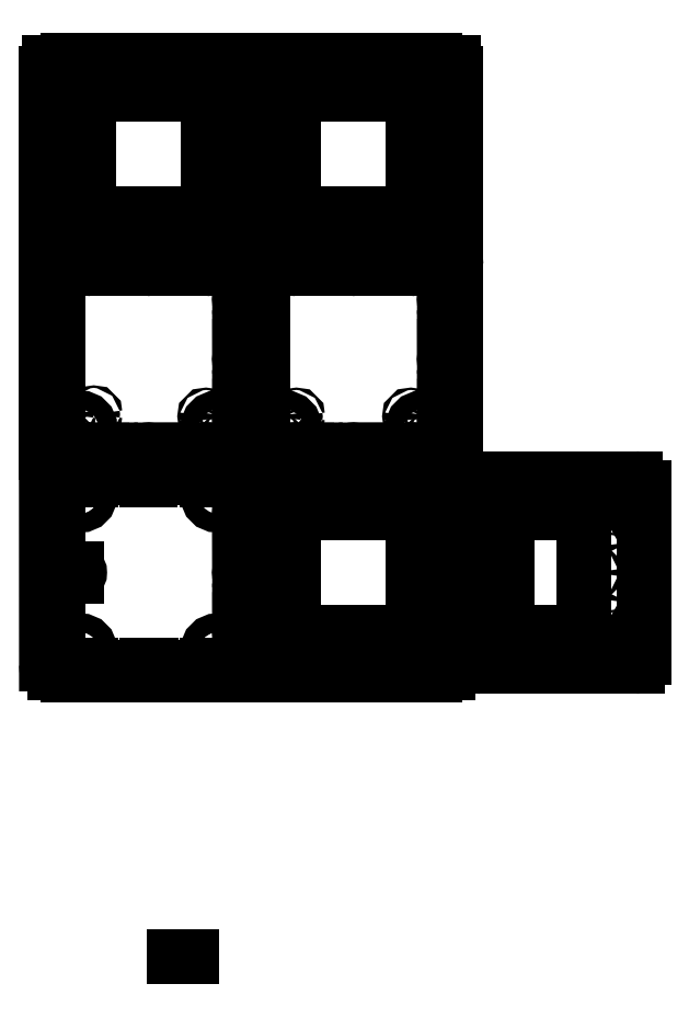
<metadata>
{"format":"dxf","ext":"dxf","renderer":"ezdxf+matplotlib","layout":"modelspace","background":"white","min_lineweight":24,"dpi":150}
</metadata>
<code>
0
SECTION
2
ENTITIES
0
INSERT
8
0
2
slot
10
10
20
80
30
0
50
270
44
1
45
1
0
INSERT
8
0
2
slot
10
230
20
20
30
0
50
90
44
1
45
1
0
INSERT
8
0
2
slot
10
250
20
80
30
0
50
270
44
1
45
1
0
INSERT
8
0
2
slot
10
470
20
20
30
0
50
90
44
1
45
1
0
CIRCLE
8
catbox_rear
10
200
20
40
30
0
40
10.9
0
INSERT
8
nema14_holes
2
nema14_holes
10
200
20
40
30
0
44
1
45
1
0
CIRCLE
8
0
10
40
20
40
30
0
40
11
0
CIRCLE
8
0
10
55.5
20
55.5
30
0
40
1.5
0
CIRCLE
8
0
10
55.5
20
24.5
30
0
40
1.5
0
CIRCLE
8
0
10
24.5
20
24.5
30
0
40
1.5
0
CIRCLE
8
0
10
24.5
20
55.5
30
0
40
1.5
0
LINE
8
drawing layer
10
18.92
20
18.92
30
0
11
61.08
21
18.92
31
0
0
LINE
8
drawing layer
10
61.08
20
18.92
30
0
11
61.08
21
61.08
31
0
0
LINE
8
drawing layer
10
18.92
20
18.92
30
0
11
18.92
21
61.08
31
0
0
LINE
8
drawing layer
10
18.92
20
61.08
30
0
11
61.08
21
61.08
31
0
0
LINE
8
drawing layer
10
18.92
20
40
30
0
11
61.08
21
40
31
0
0
LINE
8
drawing layer
10
40
20
18.92
30
0
11
40
21
61.08
31
0
0
LINE
8
drawing layer
10
55.5
20
18.92
30
0
11
55.5
21
61.08
31
0
0
LINE
8
drawing layer
10
24.5
20
18.92
30
0
11
24.5
21
61.08
31
0
0
LINE
8
drawing layer
10
18.92
20
24.5
30
0
11
61.08
21
24.5
31
0
0
LINE
8
drawing layer
10
18.92
20
55.5
30
0
11
61.08
21
55.5
31
0
0
CIRCLE
8
drawing layer
10
40
20
40
30
0
40
2.5
0
CIRCLE
8
catbox_rear
10
280
20
40
30
0
40
10.9
0
INSERT
8
nema14_holes
2
nema14_holes
10
280
20
40
30
0
44
1
45
1
0
CIRCLE
8
catbox_rear
10
440
20
40
30
0
40
10.9
0
INSERT
8
nema14_holes
2
nema14_holes
10
440
20
40
30
0
44
1
45
1
0
LINE
8
0
10
0
20
230
30
0
11
0
21
10
31
0
0
LINE
8
0
10
240
20
10
30
0
11
240
21
230
31
0
0
LINE
8
0
10
240
20
230
30
0
11
240
21
10
31
0
0
LINE
8
0
10
480
20
10
30
0
11
480
21
230
31
0
0
INSERT
8
0
2
slot
10
220
20
230
30
0
50
180
44
1
45
1
0
INSERT
8
0
2
slot
10
150
20
230
30
0
50
180
44
1
45
1
0
INSERT
8
0
2
slot
10
80
20
230
30
0
50
180
44
1
45
1
0
INSERT
8
0
2
slot
10
10
20
220
30
0
50
270
44
1
45
1
0
INSERT
8
0
2
slot
10
10
20
150
30
0
50
270
44
1
45
1
0
INSERT
8
0
2
slot
10
230
20
90
30
0
50
90
44
1
45
1
0
INSERT
8
0
2
slot
10
230
20
160
30
0
50
90
44
1
45
1
0
INSERT
8
0
2
slot
10
460
20
230
30
0
50
180
44
1
45
1
0
INSERT
8
0
2
slot
10
390
20
230
30
0
50
180
44
1
45
1
0
INSERT
8
0
2
slot
10
320
20
230
30
0
50
180
44
1
45
1
0
INSERT
8
0
2
slot
10
250
20
220
30
0
50
270
44
1
45
1
0
INSERT
8
0
2
slot
10
250
20
150
30
0
50
270
44
1
45
1
0
INSERT
8
0
2
slot
10
470
20
90
30
0
50
90
44
1
45
1
0
INSERT
8
0
2
slot
10
470
20
160
30
0
50
90
44
1
45
1
0
ARC
8
0
10
10
20
230
30
0
40
10
50
90
51
180
0
LINE
8
0
10
230
20
240
30
0
11
10
21
240
31
0
0
ARC
8
0
10
230
20
230
30
0
40
10
50
0
51
90
0
ARC
8
0
10
250
20
230
30
0
40
10
50
90
51
180
0
LINE
8
0
10
470
20
240
30
0
11
250
21
240
31
0
0
ARC
8
0
10
470
20
230
30
0
40
10
50
0
51
90
0
INSERT
8
0
2
slot
10
20
20
10
30
0
44
1
45
1
0
INSERT
8
0
2
slot
10
90
20
10
30
0
44
1
45
1
0
INSERT
8
0
2
slot
10
160
20
10
30
0
44
1
45
1
0
INSERT
8
0
2
slot
10
260
20
10
30
0
44
1
45
1
0
INSERT
8
0
2
slot
10
330
20
10
30
0
44
1
45
1
0
INSERT
8
0
2
slot
10
400
20
10
30
0
44
1
45
1
0
ARC
8
0
10
230
20
10
30
0
40
10
50
270
51
0
0
LINE
8
0
10
10
20
0
30
0
11
230
21
0
31
0
0
ARC
8
0
10
10
20
10
30
0
40
10
50
180
51
270
0
ARC
8
0
10
250
20
10
30
0
40
10
50
180
51
270
0
LINE
8
0
10
250
20
0
30
0
11
470
21
0
31
0
0
ARC
8
0
10
470
20
10
30
0
40
10
50
270
51
0
0
INSERT
8
0
2
tgrips
10
237
20
465
30
0
50
270
44
1
45
1
0
INSERT
8
0
2
tgrips
10
237
20
395
30
0
50
270
44
1
45
1
0
INSERT
8
0
2
tgrips
10
237
20
325
30
0
50
270
44
1
45
1
0
INSERT
8
0
2
tgrips
10
3
20
465
30
0
41
1
42
-1
43
1
50
270
44
1
45
1
0
INSERT
8
0
2
tgrips
10
3
20
395
30
0
41
1
42
-1
43
1
50
270
44
1
45
1
0
INSERT
8
0
2
tgrips
10
3
20
325
30
0
41
1
42
-1
43
1
50
270
44
1
45
1
0
LINE
8
0
10
-2.84e-14
20
455
30
0
11
0
21
445
31
0
0
LINE
8
0
10
-8.53e-14
20
415
30
0
11
0
21
405
31
0
0
LINE
8
0
10
-2.84e-14
20
385
30
0
11
0
21
375
31
0
0
LINE
8
0
10
-8.53e-14
20
345
30
0
11
0
21
335
31
0
0
LINE
8
0
10
-2.84e-14
20
315
30
0
11
0
21
305
31
0
0
LINE
8
0
10
-8.53e-14
20
275
30
0
11
0
21
265
31
0
0
LINE
8
0
10
3
20
255
30
0
11
3
21
263.5
31
0
0
LINE
8
0
10
3
20
457
30
0
11
3
21
465
31
0
0
LINE
8
0
10
237
20
465
30
0
11
237
21
457
31
0
0
INSERT
8
0
2
tgrips
10
15
20
467
30
0
44
1
45
1
0
INSERT
8
0
2
tgrips
10
85
20
467
30
0
44
1
45
1
0
INSERT
8
0
2
tgrips
10
155
20
467
30
0
44
1
45
1
0
LINE
8
0
10
225
20
467
30
0
11
227.3
21
467
31
0
0
INSERT
8
0
2
tgrips
10
225
20
253
30
0
50
180
44
1
45
1
0
INSERT
8
0
2
tgrips
10
155
20
253
30
0
50
180
44
1
45
1
0
INSERT
8
0
2
tgrips
10
85
20
253
30
0
50
180
44
1
45
1
0
ARC
8
0
10
60
20
420
30
0
40
10
50
90
51
180
0
LINE
8
0
10
50
20
420
30
0
11
50
21
300
31
0
0
ARC
8
0
10
60
20
300
30
0
40
10
50
180
51
270
0
LINE
8
0
10
60
20
290
30
0
11
180
21
290
31
0
0
ARC
8
0
10
180
20
300
30
0
40
10
50
270
51
0
0
LINE
8
0
10
190
20
300
30
0
11
190
21
420
31
0
0
LINE
8
0
10
180
20
430
30
0
11
60
21
430
31
0
0
ARC
8
0
10
180
20
420
30
0
40
10
50
0
51
90
0
LINE
8
0
10
15
20
467
30
0
11
3
21
467
31
0
0
LINE
8
0
10
3
20
467
30
0
11
3
21
465
31
0
0
LINE
8
0
10
25
20
470
30
0
11
35
21
470
31
0
0
LINE
8
0
10
65
20
470
30
0
11
75
21
470
31
0
0
LINE
8
0
10
95
20
470
30
0
11
105
21
470
31
0
0
LINE
8
0
10
135
20
470
30
0
11
145
21
470
31
0
0
LINE
8
0
10
165
20
470
30
0
11
175
21
470
31
0
0
LINE
8
0
10
205
20
470
30
0
11
215
21
470
31
0
0
LINE
8
0
10
237
20
465
30
0
11
237
21
467
31
0
0
LINE
8
0
10
237
20
467
30
0
11
227.3
21
467
31
0
0
LINE
8
0
10
240
20
455
30
0
11
240
21
445
31
0
0
LINE
8
0
10
240
20
415
30
0
11
240
21
405
31
0
0
LINE
8
0
10
240
20
385
30
0
11
240
21
375
31
0
0
LINE
8
0
10
240
20
345
30
0
11
240
21
345
31
0
0
LINE
8
0
10
240
20
345
30
0
11
240
21
335
31
0
0
LINE
8
0
10
240
20
315
30
0
11
240
21
305
31
0
0
LINE
8
0
10
240
20
275
30
0
11
240
21
265
31
0
0
LINE
8
0
10
237
20
255
30
0
11
237
21
253
31
0
0
LINE
8
0
10
237
20
253
30
0
11
225
21
253
31
0
0
LINE
8
0
10
215
20
250
30
0
11
205
21
250
31
0
0
LINE
8
0
10
175
20
250
30
0
11
165
21
250
31
0
0
LINE
8
0
10
145
20
250
30
0
11
135
21
250
31
0
0
LINE
8
0
10
75
20
250
30
0
11
65
21
250
31
0
0
LINE
8
0
10
35
20
250
30
0
11
25
21
250
31
0
0
LINE
8
0
10
15
20
253
30
0
11
3
21
253
31
0
0
LINE
8
0
10
3
20
253
30
0
11
3
21
255
31
0
0
LINE
8
0
10
13
20
273
30
0
11
13
21
273
31
0
0
INSERT
8
0
2
tgrips
10
255
20
-13
30
0
44
1
45
1
0
INSERT
8
0
2
tgrips
10
325
20
-13
30
0
44
1
45
1
0
INSERT
8
0
2
tgrips
10
395
20
-13
30
0
44
1
45
1
0
INSERT
8
0
2
tgrips
10
255.2
20
-247
30
0
41
1
42
-1
43
1
44
1
45
1
0
INSERT
8
0
2
tgrips
10
325.2
20
-247
30
0
41
1
42
-1
43
1
44
1
45
1
0
INSERT
8
0
2
tgrips
10
395.2
20
-247
30
0
41
1
42
-1
43
1
44
1
45
1
0
INSERT
8
0
2
tgrips
10
14.87
20
-13
30
0
44
1
45
1
0
INSERT
8
0
2
tgrips
10
84.88
20
-13
30
0
44
1
45
1
0
INSERT
8
0
2
tgrips
10
154.9
20
-13
30
0
44
1
45
1
0
LINE
8
0
10
-0.125
20
-13
30
0
11
-0.125
21
-13
31
0
0
LINE
8
0
10
-0.125
20
-13
30
0
11
-0.125
21
-13
31
0
0
INSERT
8
0
2
tgrips
10
15.12
20
-247
30
0
41
1
42
-1
43
1
44
1
45
1
0
INSERT
8
0
2
tgrips
10
85.13
20
-247
30
0
41
1
42
-1
43
1
44
1
45
1
0
INSERT
8
0
2
tgrips
10
155.1
20
-247
30
0
41
1
42
-1
43
1
44
1
45
1
0
LINE
8
0
10
465
20
-13
30
0
11
467.3
21
-13
31
0
0
LINE
8
0
10
465.2
20
-247
30
0
11
467.2
21
-247
31
0
0
LINE
8
0
10
255.2
20
-247
30
0
11
253
21
-247
31
0
0
LINE
8
0
10
225.1
20
-247
30
0
11
227.1
21
-247
31
0
0
LINE
8
0
10
224.9
20
-13
30
0
11
227.1
21
-13
31
0
0
LINE
8
0
10
14.87
20
-13
30
0
11
12.88
21
-13
31
0
0
ARC
8
0
10
300
20
-70
30
0
40
10
50
90
51
180
0
LINE
8
0
10
300
20
-200
30
0
11
420
21
-200
31
0
0
ARC
8
0
10
420
20
-190
30
0
40
10
50
270
51
0
0
LINE
8
0
10
430
20
-190
30
0
11
430
21
-70
31
0
0
LINE
8
0
10
420
20
-60
30
0
11
300
21
-60
31
0
0
ARC
8
0
10
420
20
-70
30
0
40
10
50
0
51
90
0
LINE
8
0
10
255
20
-13
30
0
11
253
21
-13
31
0
0
INSERT
8
0
2
slot
10
10
20
-170
30
0
50
270
44
1
45
1
0
INSERT
8
0
2
slot
10
10
20
-30
30
0
50
270
44
1
45
1
0
INSERT
8
0
2
slot
10
10
20
-100
30
0
50
270
44
1
45
1
0
INSERT
8
0
2
slot
10
230
20
-230
30
0
50
90
44
1
45
1
0
INSERT
8
0
2
slot
10
230
20
-160
30
0
50
90
44
1
45
1
0
INSERT
8
0
2
slot
10
230
20
-90
30
0
50
90
44
1
45
1
0
INSERT
8
0
2
slot
10
250
20
-170
30
0
50
270
44
1
45
1
0
INSERT
8
0
2
slot
10
250
20
-30
30
0
50
270
44
1
45
1
0
INSERT
8
0
2
slot
10
250
20
-100
30
0
50
270
44
1
45
1
0
INSERT
8
0
2
slot
10
470
20
-230
30
0
50
90
44
1
45
1
0
INSERT
8
0
2
slot
10
470
20
-160
30
0
50
90
44
1
45
1
0
INSERT
8
0
2
slot
10
470
20
-90
30
0
50
90
44
1
45
1
0
LINE
8
0
10
467.2
20
-247
30
0
11
470
21
-247
31
0
0
ARC
8
0
10
470
20
-237
30
0
40
10
50
270
51
0
0
LINE
8
0
10
467.3
20
-13
30
0
11
470
21
-13
31
0
0
LINE
8
0
10
480
20
-23
30
0
11
480
21
-237
31
0
0
ARC
8
0
10
470
20
-23
30
0
40
10
50
0
51
90
0
LINE
8
0
10
25.12
20
-250
30
0
11
35.12
21
-250
31
0
0
LINE
8
0
10
65.12
20
-250
30
0
11
75.12
21
-250
31
0
0
LINE
8
0
10
105.1
20
-250
30
0
11
95.13
21
-250
31
0
0
LINE
8
0
10
135.1
20
-250
30
0
11
145.1
21
-250
31
0
0
LINE
8
0
10
165.1
20
-250
30
0
11
175.1
21
-250
31
0
0
LINE
8
0
10
205.1
20
-250
30
0
11
215.1
21
-250
31
0
0
LINE
8
0
10
215.1
20
-250
30
0
11
215.1
21
-250
31
0
0
LINE
8
0
10
24.87
20
-10
30
0
11
34.87
21
-10
31
0
0
LINE
8
0
10
64.87
20
-10
30
0
11
74.87
21
-10
31
0
0
LINE
8
0
10
94.88
20
-10
30
0
11
104.9
21
-10
31
0
0
LINE
8
0
10
134.9
20
-10
30
0
11
144.9
21
-10
31
0
0
LINE
8
0
10
164.9
20
-10
30
0
11
174.9
21
-10
31
0
0
LINE
8
0
10
204.9
20
-10
30
0
11
214.9
21
-10
31
0
0
LINE
8
0
10
305
20
-10
30
0
11
315
21
-10
31
0
0
LINE
8
0
10
335
20
-10
30
0
11
345
21
-10
31
0
0
LINE
8
0
10
375
20
-10
30
0
11
385
21
-10
31
0
0
LINE
8
0
10
405
20
-10
30
0
11
415
21
-10
31
0
0
LINE
8
0
10
445
20
-10
30
0
11
455
21
-10
31
0
0
LINE
8
0
10
455.2
20
-250
30
0
11
445.2
21
-250
31
0
0
LINE
8
0
10
415.2
20
-250
30
0
11
405.2
21
-250
31
0
0
LINE
8
0
10
385.2
20
-250
30
0
11
375.2
21
-250
31
0
0
LINE
8
0
10
345.2
20
-250
30
0
11
335.2
21
-250
31
0
0
LINE
8
0
10
315.2
20
-250
30
0
11
305.2
21
-250
31
0
0
LINE
8
0
10
275.2
20
-250
30
0
11
265.2
21
-250
31
0
0
LINE
8
0
10
150
20
-580
30
0
11
170
21
-580
31
0
0
INSERT
8
0
2
tgrips
10
477
20
465
30
0
50
270
44
1
45
1
0
INSERT
8
0
2
tgrips
10
477
20
395
30
0
50
270
44
1
45
1
0
INSERT
8
0
2
tgrips
10
477
20
325
30
0
50
270
44
1
45
1
0
INSERT
8
0
2
tgrips
10
243
20
465
30
0
41
1
42
-1
43
1
50
270
44
1
45
1
0
INSERT
8
0
2
tgrips
10
243
20
395
30
0
41
1
42
-1
43
1
50
270
44
1
45
1
0
INSERT
8
0
2
tgrips
10
243
20
325
30
0
41
1
42
-1
43
1
50
270
44
1
45
1
0
LINE
8
0
10
240
20
455
30
0
11
240
21
445
31
0
0
LINE
8
0
10
240
20
415
30
0
11
240
21
405
31
0
0
LINE
8
0
10
240
20
385
30
0
11
240
21
375
31
0
0
LINE
8
0
10
240
20
345
30
0
11
240
21
335
31
0
0
LINE
8
0
10
240
20
315
30
0
11
240
21
305
31
0
0
LINE
8
0
10
240
20
275
30
0
11
240
21
265
31
0
0
LINE
8
0
10
243
20
255
30
0
11
243
21
263.5
31
0
0
LINE
8
0
10
243
20
457
30
0
11
243
21
465
31
0
0
LINE
8
0
10
477
20
465
30
0
11
477
21
457
31
0
0
INSERT
8
0
2
tgrips
10
255
20
467
30
0
44
1
45
1
0
INSERT
8
0
2
tgrips
10
325
20
467
30
0
44
1
45
1
0
INSERT
8
0
2
tgrips
10
395
20
467
30
0
44
1
45
1
0
LINE
8
0
10
465
20
467
30
0
11
467.3
21
467
31
0
0
INSERT
8
0
2
tgrips
10
465
20
253
30
0
50
180
44
1
45
1
0
INSERT
8
0
2
tgrips
10
395
20
253
30
0
50
180
44
1
45
1
0
INSERT
8
0
2
tgrips
10
325
20
253
30
0
50
180
44
1
45
1
0
LINE
8
0
10
255
20
467
30
0
11
243
21
467
31
0
0
LINE
8
0
10
243
20
467
30
0
11
243
21
465
31
0
0
LINE
8
0
10
265
20
470
30
0
11
275
21
470
31
0
0
LINE
8
0
10
305
20
470
30
0
11
315
21
470
31
0
0
LINE
8
0
10
335
20
470
30
0
11
345
21
470
31
0
0
LINE
8
0
10
375
20
470
30
0
11
385
21
470
31
0
0
LINE
8
0
10
405
20
470
30
0
11
415
21
470
31
0
0
LINE
8
0
10
445
20
470
30
0
11
455
21
470
31
0
0
LINE
8
0
10
477
20
465
30
0
11
477
21
467
31
0
0
LINE
8
0
10
477
20
467
30
0
11
467.3
21
467
31
0
0
LINE
8
0
10
480
20
455
30
0
11
480
21
445
31
0
0
LINE
8
0
10
480
20
415
30
0
11
480
21
405
31
0
0
LINE
8
0
10
480
20
385
30
0
11
480
21
375
31
0
0
LINE
8
0
10
480
20
345
30
0
11
480
21
345
31
0
0
LINE
8
0
10
480
20
345
30
0
11
480
21
335
31
0
0
LINE
8
0
10
480
20
315
30
0
11
480
21
305
31
0
0
LINE
8
0
10
480
20
275
30
0
11
480
21
265
31
0
0
LINE
8
0
10
477
20
255
30
0
11
477
21
253
31
0
0
LINE
8
0
10
477
20
253
30
0
11
465
21
253
31
0
0
LINE
8
0
10
455
20
250
30
0
11
445
21
250
31
0
0
LINE
8
0
10
415
20
250
30
0
11
405
21
250
31
0
0
LINE
8
0
10
385
20
250
30
0
11
375
21
250
31
0
0
LINE
8
0
10
315
20
250
30
0
11
305
21
250
31
0
0
LINE
8
0
10
275
20
250
30
0
11
265
21
250
31
0
0
LINE
8
0
10
255
20
253
30
0
11
243
21
253
31
0
0
LINE
8
0
10
243
20
253
30
0
11
243
21
255
31
0
0
LINE
8
0
10
253
20
273
30
0
11
253
21
273
31
0
0
LINE
8
0
10
540
20
-180
30
0
11
540
21
-180
31
0
0
CIRCLE
8
catbox_rear
10
200
20
-220.9
30
0
40
10.9
0
CIRCLE
8
catbox_rear
10
40
20
-220.9
30
0
40
10.9
0
CIRCLE
8
catbox_rear
10
40
20
-40
30
0
40
10.9
0
CIRCLE
8
catbox_rear
10
200
20
-40
30
0
40
10.9
0
CIRCLE
8
catbox_rear
10
280
20
-220
30
0
40
10.9
0
CIRCLE
8
catbox_rear
10
440
20
-220
30
0
40
10.9
0
CIRCLE
8
catbox_rear
10
440
20
-40
30
0
40
10.9
0
CIRCLE
8
0
10
280
20
-40
30
0
40
11
0
CIRCLE
8
0
10
295.5
20
-24.5
30
0
40
1.5
0
CIRCLE
8
0
10
295.5
20
-55.5
30
0
40
1.5
0
CIRCLE
8
0
10
264.5
20
-55.5
30
0
40
1.5
0
CIRCLE
8
0
10
264.5
20
-24.5
30
0
40
1.5
0
LINE
8
drawing layer
10
258.9
20
-61.08
30
0
11
301.1
21
-61.08
31
0
0
LINE
8
drawing layer
10
301.1
20
-61.08
30
0
11
301.1
21
-18.92
31
0
0
LINE
8
drawing layer
10
258.9
20
-61.08
30
0
11
258.9
21
-18.92
31
0
0
LINE
8
drawing layer
10
258.9
20
-18.92
30
0
11
301.1
21
-18.92
31
0
0
LINE
8
drawing layer
10
258.9
20
-40
30
0
11
301.1
21
-40
31
0
0
LINE
8
drawing layer
10
280
20
-61.08
30
0
11
280
21
-18.92
31
0
0
LINE
8
drawing layer
10
295.5
20
-61.08
30
0
11
295.5
21
-18.92
31
0
0
LINE
8
drawing layer
10
264.5
20
-61.08
30
0
11
264.5
21
-18.92
31
0
0
LINE
8
drawing layer
10
258.9
20
-55.5
30
0
11
301.1
21
-55.5
31
0
0
LINE
8
drawing layer
10
258.9
20
-24.5
30
0
11
301.1
21
-24.5
31
0
0
CIRCLE
8
drawing layer
10
280
20
-40
30
0
40
2.5
0
LINE
8
0
10
290
20
-70
30
0
11
290
21
-120
31
0
0
LINE
8
0
10
290
20
-140
30
0
11
290
21
-190
31
0
0
LINE
8
0
10
290
20
-70
30
0
11
290
21
-110
31
0
0
LINE
8
0
10
290
20
-160
30
0
11
290
21
-190
31
0
0
LINE
8
0
10
290
20
-70
30
0
11
290
21
-110
31
0
0
LINE
8
0
10
540
20
-140
30
0
11
540
21
-180
31
0
0
LINE
8
0
10
500
20
-20
30
0
11
500
21
-20
31
0
0
ARC
8
0
10
510
20
-30
30
0
40
10
50
90
51
180
0
ARC
8
0
10
510
20
-230
30
0
40
10
50
180
51
270
0
ARC
8
0
10
550
20
-70
30
0
40
10
50
90
51
180
0
LINE
8
0
10
620
20
-60
30
0
11
550
21
-60
31
0
0
ARC
8
0
10
620
20
-70
30
0
40
10
50
0
51
90
0
LINE
8
0
10
630
20
-70
30
0
11
630
21
-190
31
0
0
ARC
8
0
10
620
20
-190
30
0
40
10
50
270
51
0
0
LINE
8
0
10
620
20
-200
30
0
11
550
21
-200
31
0
0
ARC
8
0
10
550
20
-190
30
0
40
10
50
180
51
270
0
CIRCLE
8
0
10
640
20
-130
30
0
40
2
0
CIRCLE
8
0
10
675
20
-130
30
0
40
2
0
INSERT
8
nema14_holes
2
nema14_holes
10
520
20
-40
30
0
44
1
45
1
0
INSERT
8
nema14_holes
2
nema14_holes
10
520
20
-220
30
0
44
1
45
1
0
LINE
8
0
10
520
20
-212.6
30
0
11
513.6
21
-216.3
31
0
0
LINE
8
0
10
513.6
20
-216.3
30
0
11
513.6
21
-223.7
31
0
0
LINE
8
0
10
513.6
20
-223.7
30
0
11
520
21
-227.4
31
0
0
LINE
8
0
10
526.4
20
-223.7
30
0
11
520
21
-227.4
31
0
0
LINE
8
0
10
520
20
-212.6
30
0
11
526.4
21
-216.3
31
0
0
LINE
8
0
10
526.4
20
-216.3
30
0
11
526.4
21
-223.7
31
0
0
LINE
8
0
10
520
20
-32.64
30
0
11
513.6
21
-36.32
31
0
0
LINE
8
0
10
513.6
20
-36.32
30
0
11
513.6
21
-43.68
31
0
0
LINE
8
0
10
513.6
20
-43.68
30
0
11
520
21
-47.36
31
0
0
LINE
8
0
10
526.4
20
-43.68
30
0
11
520
21
-47.36
31
0
0
LINE
8
0
10
520
20
-32.64
30
0
11
526.4
21
-36.32
31
0
0
LINE
8
0
10
526.4
20
-36.32
30
0
11
526.4
21
-43.68
31
0
0
LINE
8
0
10
540
20
-190
30
0
11
540
21
-190
31
0
0
ARC
8
0
10
525
20
-130
30
0
40
4
50
270
51
90
0
LINE
8
0
10
515
20
-126
30
0
11
525
21
-126
31
0
0
LINE
8
0
10
525
20
-134
30
0
11
515
21
-134
31
0
0
ARC
8
0
10
515
20
-130
30
0
40
4
50
90
51
270
0
LINE
8
0
10
540
20
-70
30
0
11
540
21
-110
31
0
0
LINE
8
0
10
540
20
-150
30
0
11
540
21
-190
31
0
0
LINE
8
0
10
510
20
-240
30
0
11
692.3
21
-240
31
0
0
ARC
8
0
10
690
20
-30
30
0
40
10
50
0
51
90
0
INSERT
8
nema14_holes
2
nema14_holes
10
680
20
-40
30
0
44
1
45
1
0
LINE
8
0
10
680
20
-32.64
30
0
11
673.6
21
-36.32
31
0
0
LINE
8
0
10
673.6
20
-36.32
30
0
11
673.6
21
-43.68
31
0
0
LINE
8
0
10
673.6
20
-43.68
30
0
11
680
21
-47.36
31
0
0
LINE
8
0
10
686.4
20
-43.68
30
0
11
680
21
-47.36
31
0
0
LINE
8
0
10
680
20
-32.64
30
0
11
686.4
21
-36.32
31
0
0
LINE
8
0
10
686.4
20
-36.32
30
0
11
686.4
21
-43.68
31
0
0
LINE
8
0
10
700
20
-30
30
0
11
700
21
-30
31
0
0
LINE
8
0
10
690
20
-20
30
0
11
510
21
-20
31
0
0
LINE
8
0
10
500
20
-230
30
0
11
500
21
-30
31
0
0
LINE
8
0
10
700
20
-240
30
0
11
700
21
-240
31
0
0
ARC
8
0
10
690
20
-230
30
0
40
10
50
270
51
0
0
INSERT
8
nema14_holes
2
nema14_holes
10
680
20
-220
30
0
44
1
45
1
0
LINE
8
0
10
680
20
-212.6
30
0
11
673.6
21
-216.3
31
0
0
LINE
8
0
10
673.6
20
-216.3
30
0
11
673.6
21
-223.7
31
0
0
LINE
8
0
10
673.6
20
-223.7
30
0
11
680
21
-227.4
31
0
0
LINE
8
0
10
686.4
20
-223.7
30
0
11
680
21
-227.4
31
0
0
LINE
8
0
10
680
20
-212.6
30
0
11
686.4
21
-216.3
31
0
0
LINE
8
0
10
686.4
20
-216.3
30
0
11
686.4
21
-223.7
31
0
0
LINE
8
0
10
700
20
-30
30
0
11
700
21
-230
31
0
0
LINE
8
0
10
540
20
-110
30
0
11
540
21
-160
31
0
0
LINE
8
0
10
290
20
-110
30
0
11
290
21
-200
31
0
0
LINE
8
0
10
290
20
-200
30
0
11
300
21
-200
31
0
0
ARC
8
0
10
275
20
-130
30
0
40
4
50
270
51
90
0
LINE
8
0
10
265
20
-126
30
0
11
275
21
-126
31
0
0
LINE
8
0
10
275
20
-134
30
0
11
265
21
-134
31
0
0
ARC
8
0
10
265
20
-130
30
0
40
4
50
90
51
270
0
ARC
8
0
10
35
20
-130
30
0
40
4
50
270
51
90
0
LINE
8
0
10
25
20
-126
30
0
11
35
21
-126
31
0
0
LINE
8
0
10
35
20
-134
30
0
11
25
21
-134
31
0
0
ARC
8
0
10
25
20
-130
30
0
40
4
50
90
51
270
0
CIRCLE
8
drawing layer
10
520
20
-220
30
0
40
4
0
CIRCLE
8
drawing layer
10
520
20
-40
30
0
40
4
0
CIRCLE
8
drawing layer
10
680
20
-40
30
0
40
4
0
CIRCLE
8
drawing layer
10
680
20
-220
30
0
40
4
0
LINE
8
0
10
540
20
-70
30
0
11
540
21
-180
31
0
0
LINE
8
0
10
540
20
-70
30
0
11
540
21
-100
31
0
0
LINE
8
0
10
265
20
-10
30
0
11
275
21
-10
31
0
0
LINE
8
0
10
12.88
20
-13
30
0
11
9.88
21
-13
31
0
0
ARC
8
0
10
9.88
20
-23
30
0
40
10
50
90
51
180
0
LINE
8
0
10
227.1
20
-13
30
0
11
230.1
21
-13
31
0
0
ARC
8
0
10
230.1
20
-23
30
0
40
10
50
360
51
90
0
LINE
8
0
10
240.1
20
-23
30
0
11
240
21
-237
31
0
0
LINE
8
0
10
230
20
-247
30
0
11
227.1
21
-247
31
0
0
ARC
8
0
10
230
20
-237
30
0
40
10
50
270
51
360
0
LINE
8
0
10
-0.005339
20
-237
30
0
11
-0.1197
21
-23.01
31
0
0
LINE
8
0
10
15.12
20
-247
30
0
11
9.995
21
-247
31
0
0
ARC
8
0
10
9.995
20
-237
30
0
40
10
50
180
51
270
0
LINE
8
0
10
240
20
-237
30
0
11
240
21
-237
31
0
0
LINE
8
0
10
253
20
-247
30
0
11
250
21
-247
31
0
0
ARC
8
0
10
250
20
-237
30
0
40
10
50
180
51
270
0
LINE
8
0
10
240
20
-23
30
0
11
240
21
-22
31
0
0
LINE
8
0
10
253
20
-13
30
0
11
250
21
-13
31
0
0
ARC
8
0
10
250
20
-23
30
0
40
10
50
90
51
180
0
ARC
8
0
10
300
20
420
30
0
40
10
50
90
51
180
0
LINE
8
0
10
290
20
420
30
0
11
290
21
300
31
0
0
ARC
8
0
10
300
20
300
30
0
40
10
50
180
51
270
0
LINE
8
0
10
300
20
290
30
0
11
420
21
290
31
0
0
ARC
8
0
10
420
20
300
30
0
40
10
50
270
51
0
0
LINE
8
0
10
430
20
300
30
0
11
430
21
420
31
0
0
LINE
8
0
10
420
20
430
30
0
11
300
21
430
31
0
0
ARC
8
0
10
420
20
420
30
0
40
10
50
0
51
90
0
ENDSEC
0
EOF

</code>
